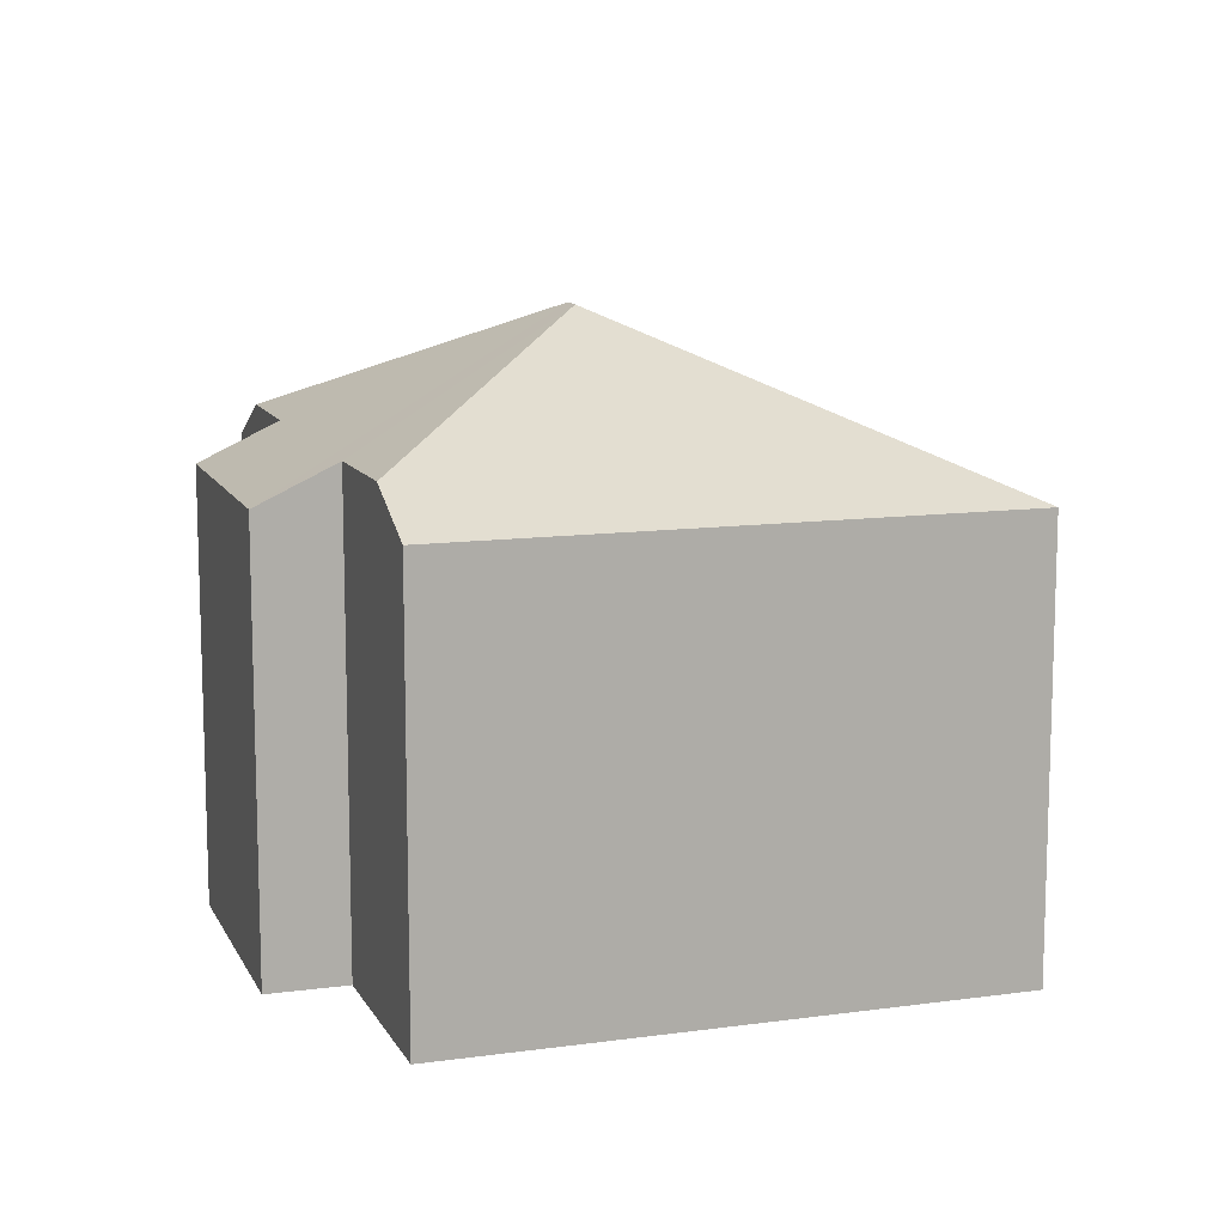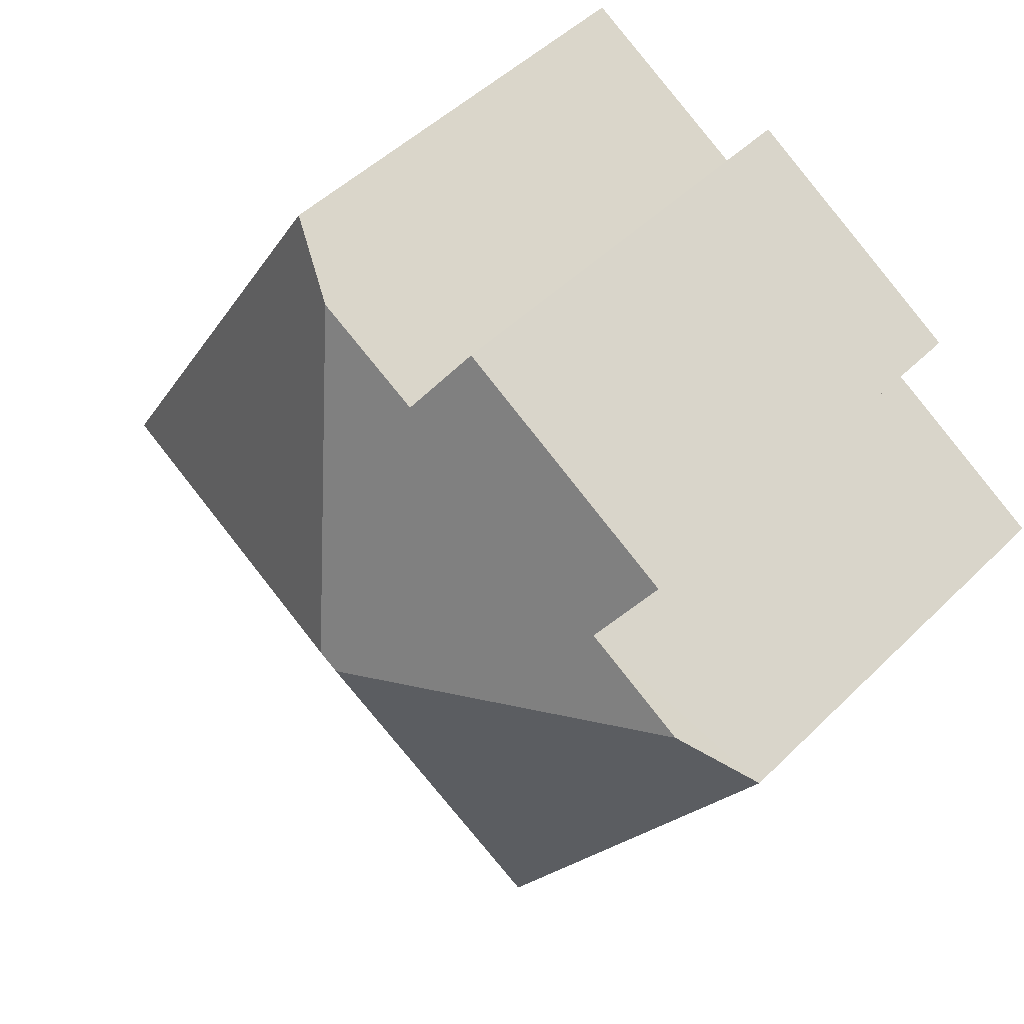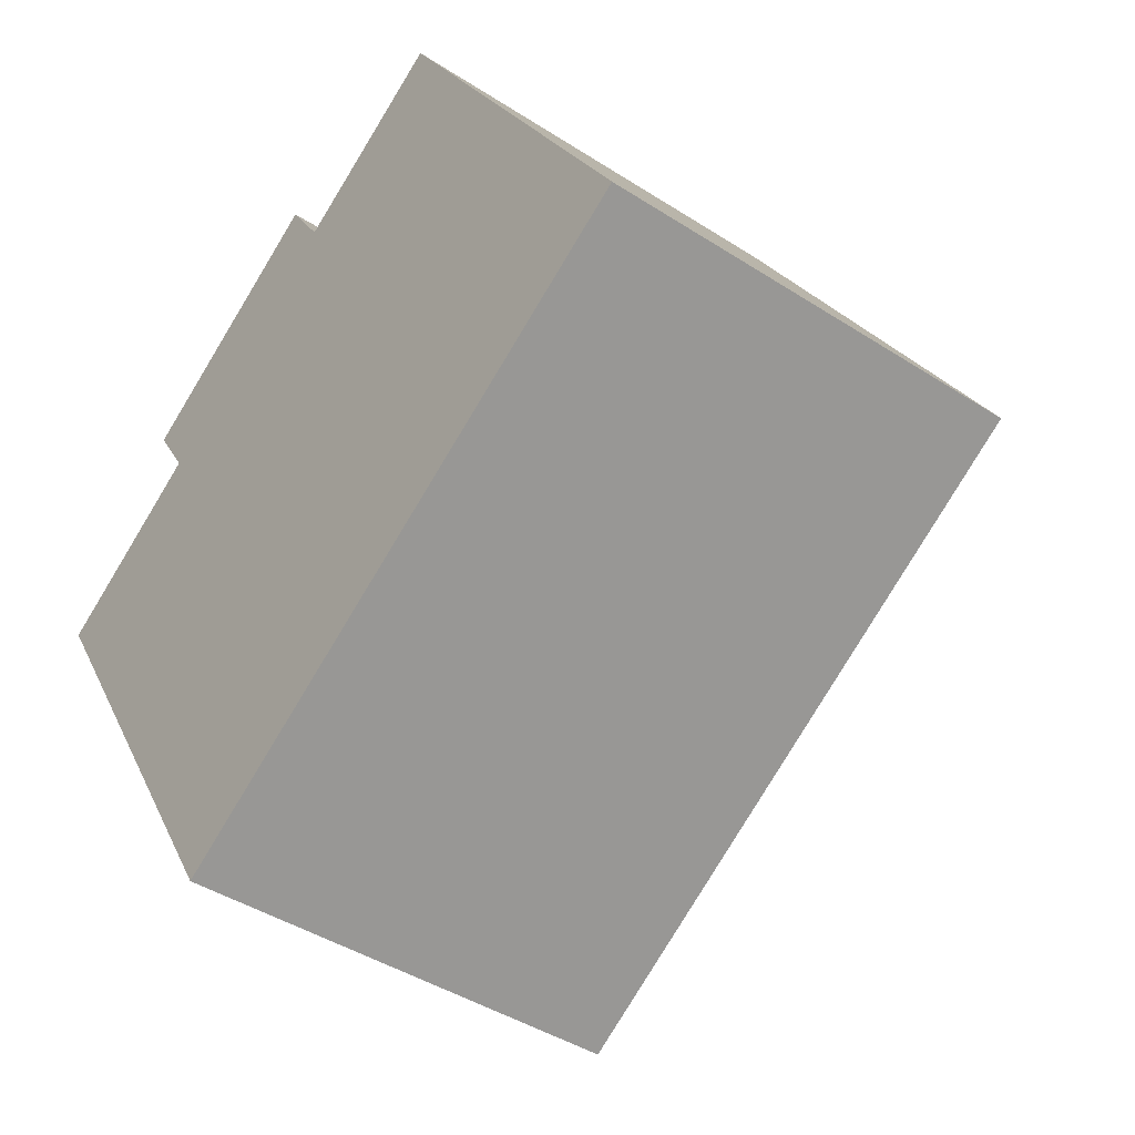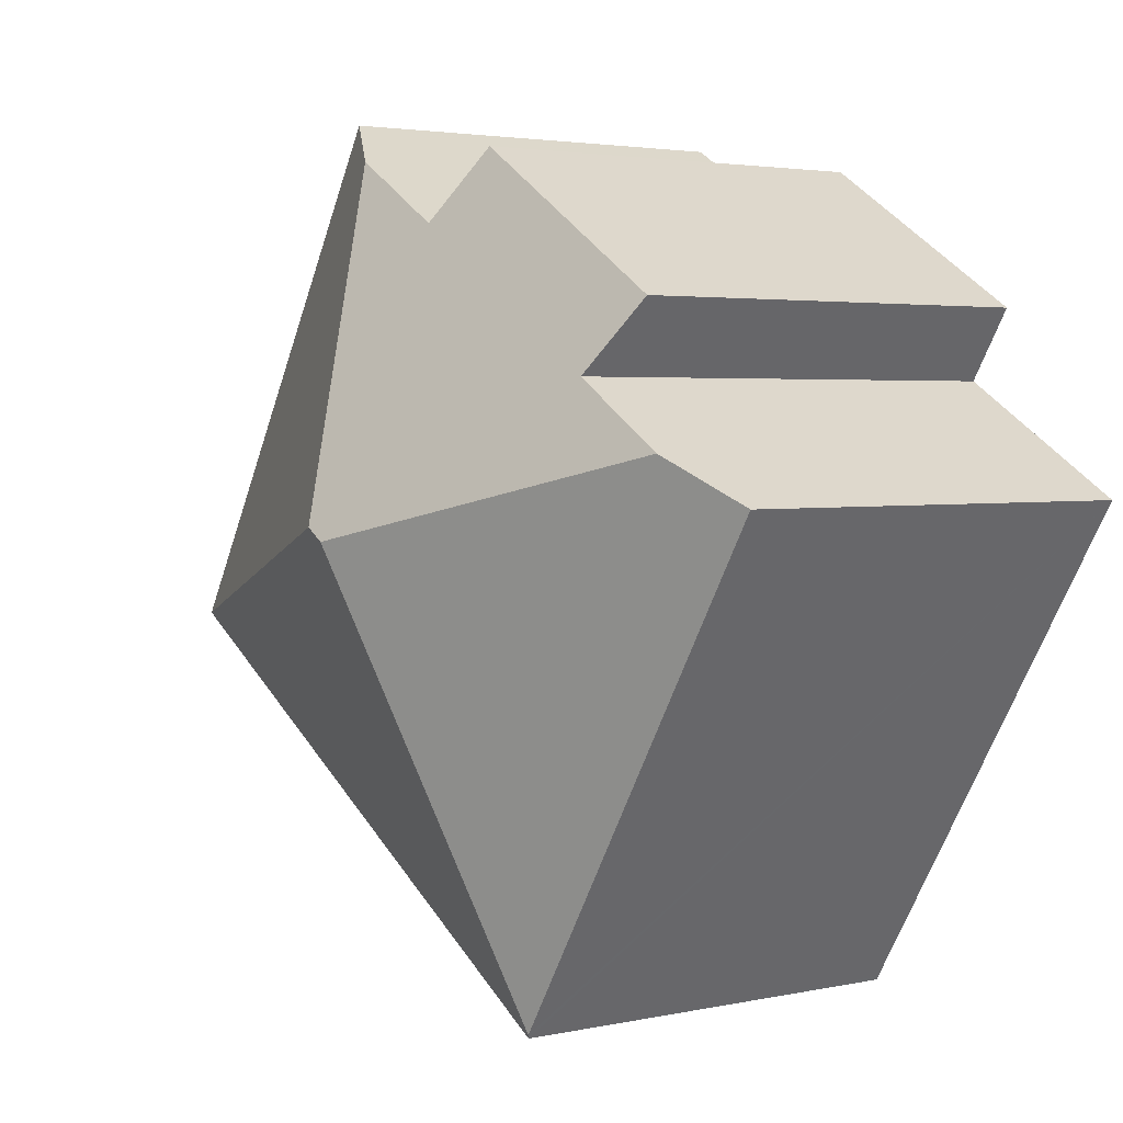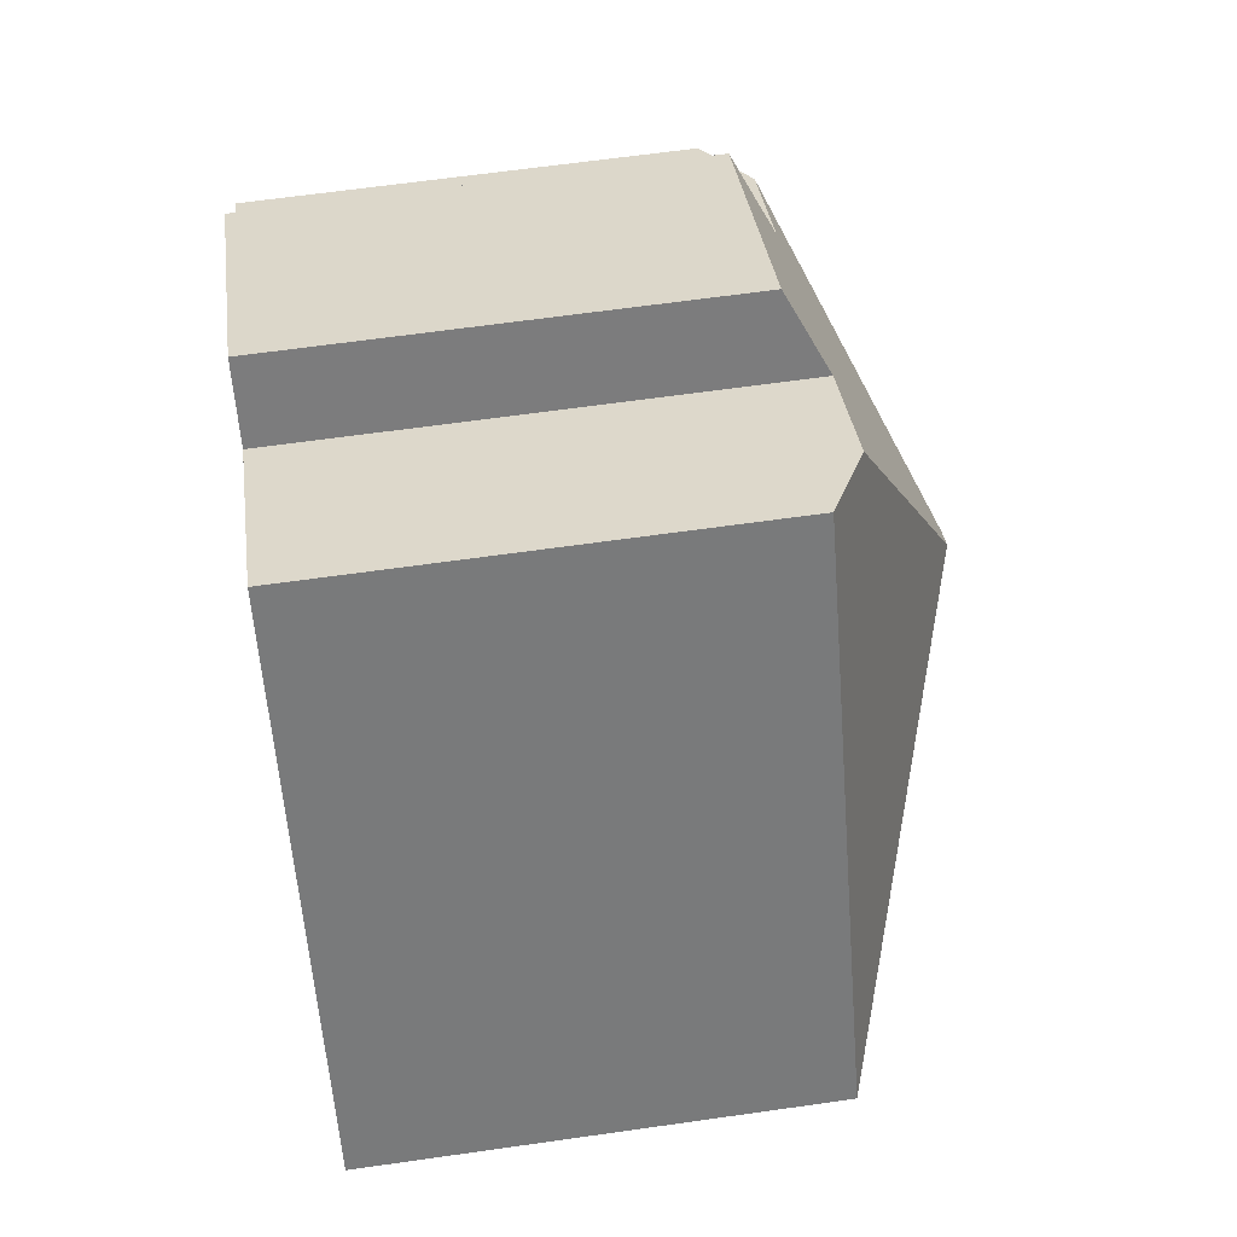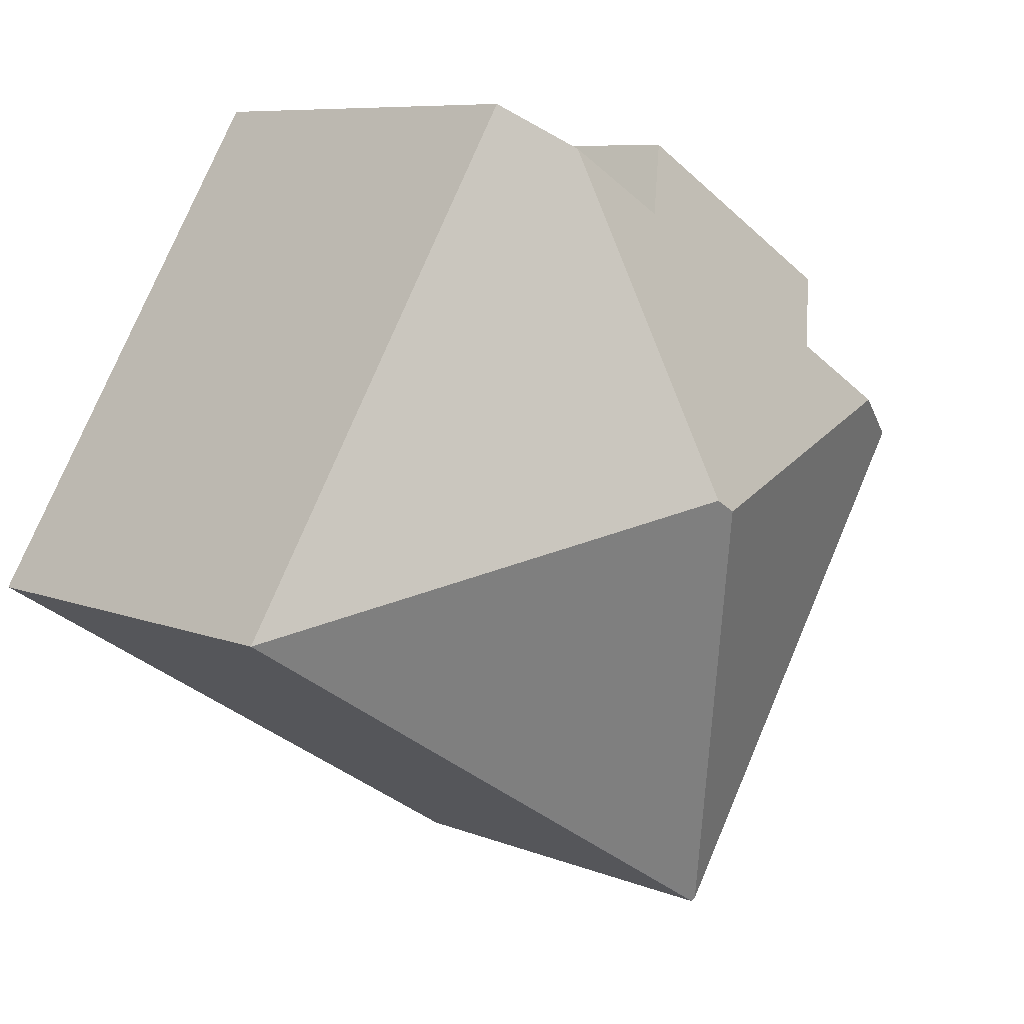
<metadata>
{"format":"obj","ext":"obj","renderer":"f3d","projection":"perspective","resolution":1024,"background":"white","views":[{"elev":11.6,"azim":40.3,"up":"+Y"},{"elev":48.2,"azim":-137.6,"up":"+Z"},{"elev":-43.0,"azim":52.5,"up":"+Z"},{"elev":3.0,"azim":-126.8,"up":"+Z"},{"elev":63.8,"azim":81.8,"up":"+Z"},{"elev":7.9,"azim":138.5,"up":"+Z"}]}
</metadata>
<code>
v  5.457 7.869 -8.78
v  15.95 7.826 -2.42
v  5.5 7.831 -8.85
v  7.42 10.61 -0.667
v  7.787 10.61 -0.44
v  10.56 7.829 6.5
v  9.28 8.526 5.728
v  1.306 8.526 0.813
v  0 7.809 4.782e-16
v  6.58 7.829 5.82
v  3.18 8.521 1.98
v  2.4 7.838 3.22
v  7.36 8.516 4.57
v  0 0 0
v  3.18 -1.212e-16 1.98
v  1.306 -4.978e-17 0.813
v  2.4 -1.972e-16 3.22
v  6.58 -3.564e-16 5.82
v  7.36 -2.798e-16 4.57
v  10.56 -3.98e-16 6.5
v  9.28 -3.507e-16 5.728
v  5.457 5.376e-16 -8.78
v  5.5 5.419e-16 -8.85
v  15.95 1.482e-16 -2.42
g defaultobject
f 1 2 3
f 2 1 4
f 2 4 5
f 5 6 2
f 6 5 7
f 8 1 9
f 1 8 4
f 10 11 12
f 11 10 4
f 4 10 5
f 5 10 13
f 5 13 7
f 4 8 11
f 9 11 8
f 11 9 14
f 11 14 15
f 15 14 16
f 17 10 12
f 10 17 18
f 19 7 13
f 7 19 6
f 6 19 20
f 20 19 21
f 15 12 11
f 12 15 17
f 1 14 9
f 14 1 3
f 14 3 22
f 22 3 23
f 10 19 13
f 19 10 18
f 20 2 6
f 2 20 24
f 2 23 3
f 23 2 24
f 17 15 18
f 14 22 16
f 21 24 20
f 24 21 23
f 23 21 19
f 23 19 18
f 23 18 15
f 23 15 16
f 23 16 22

</code>
